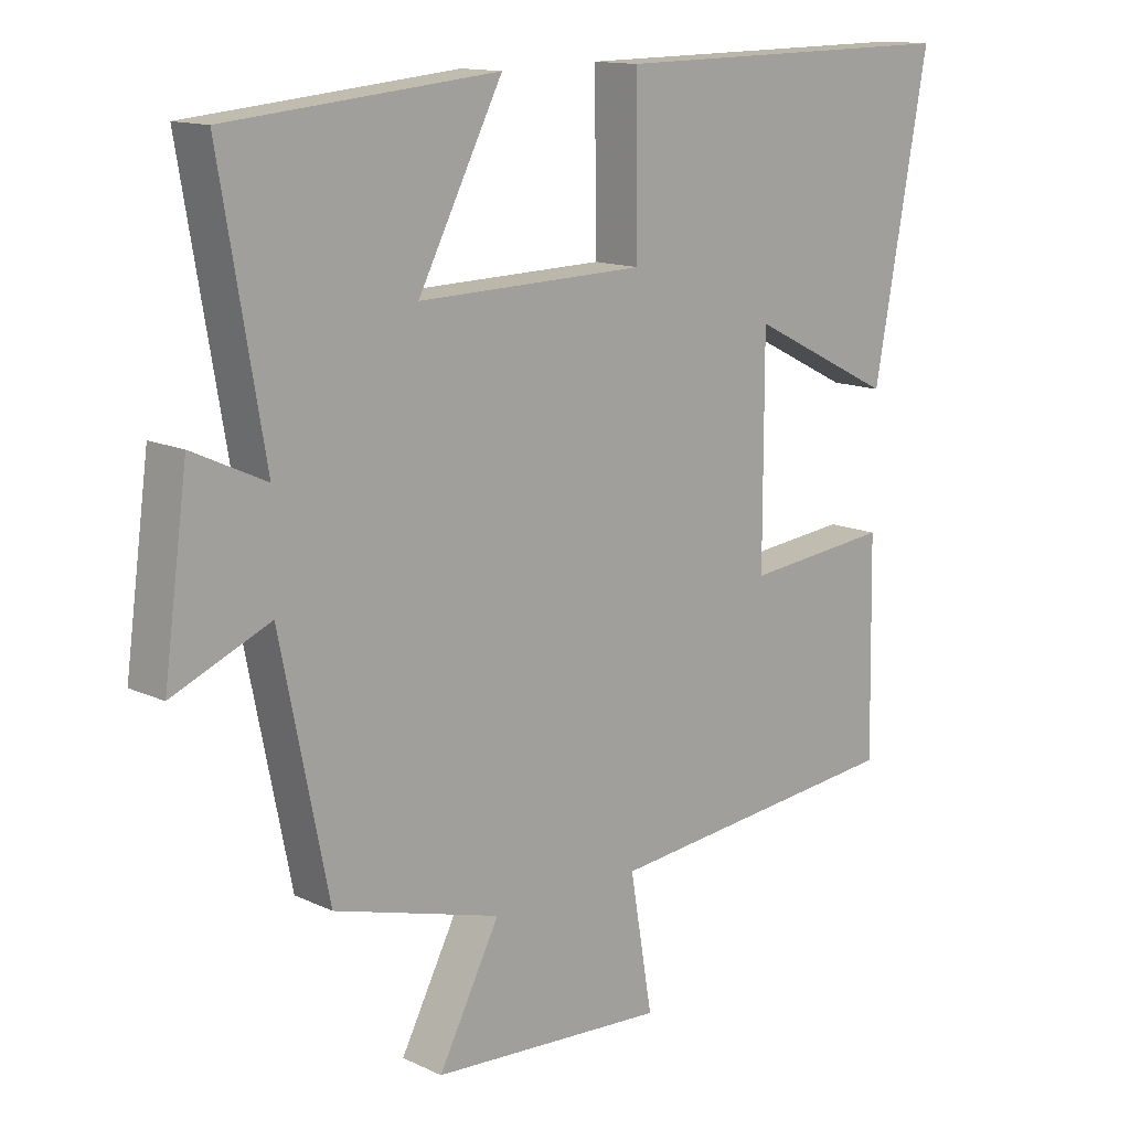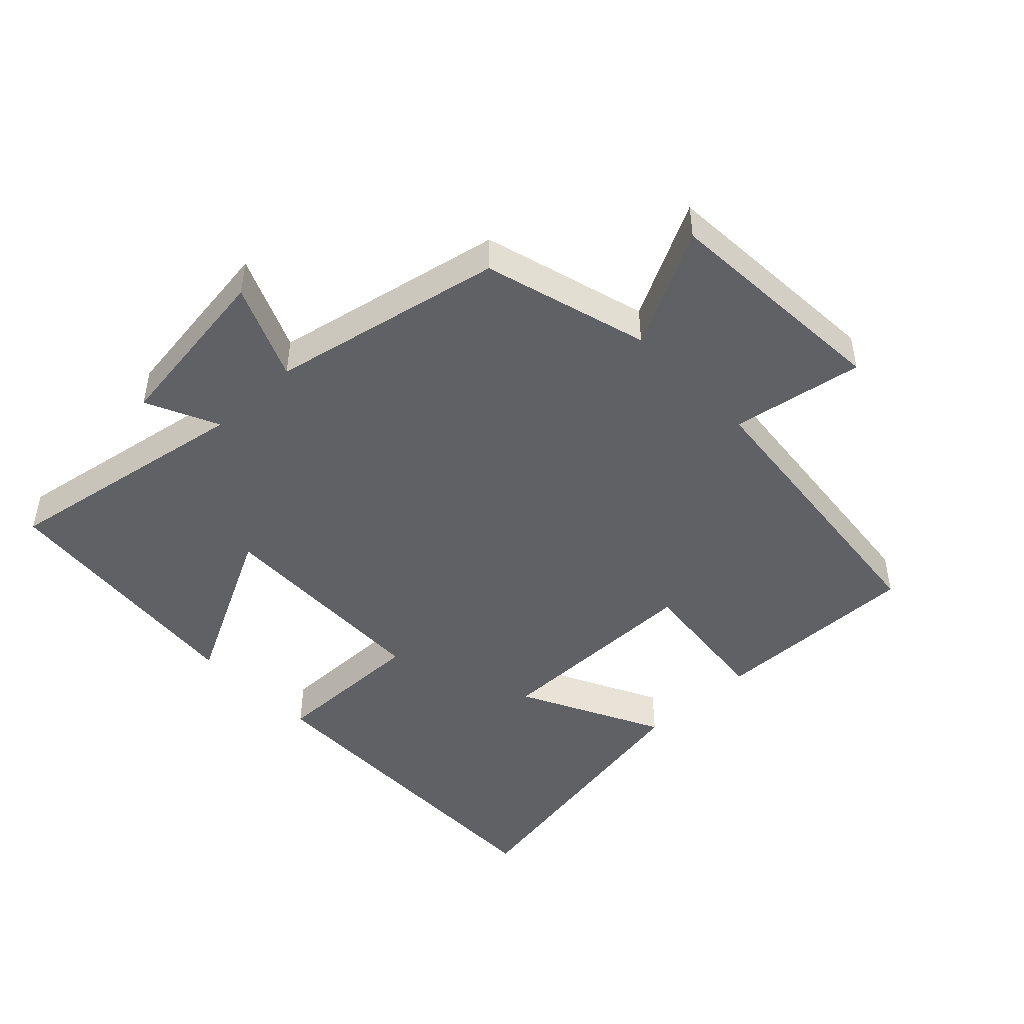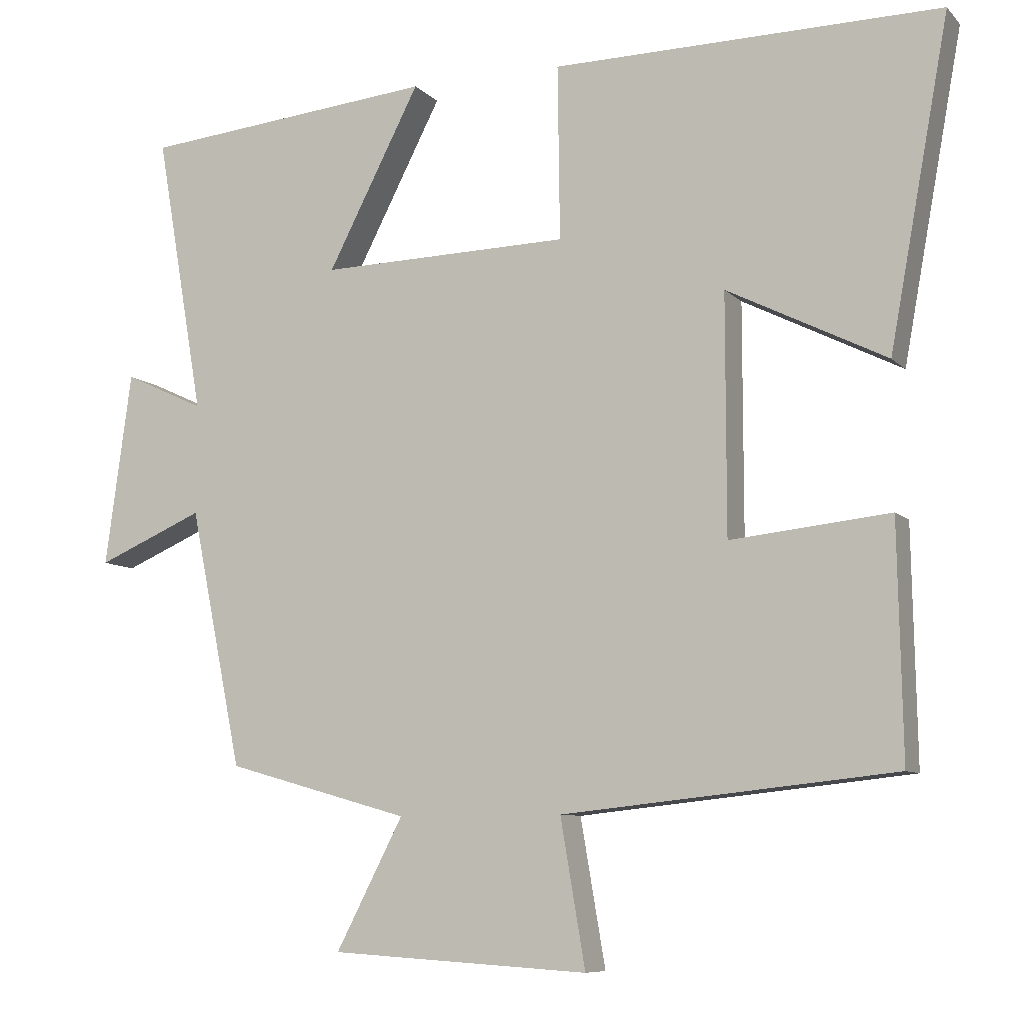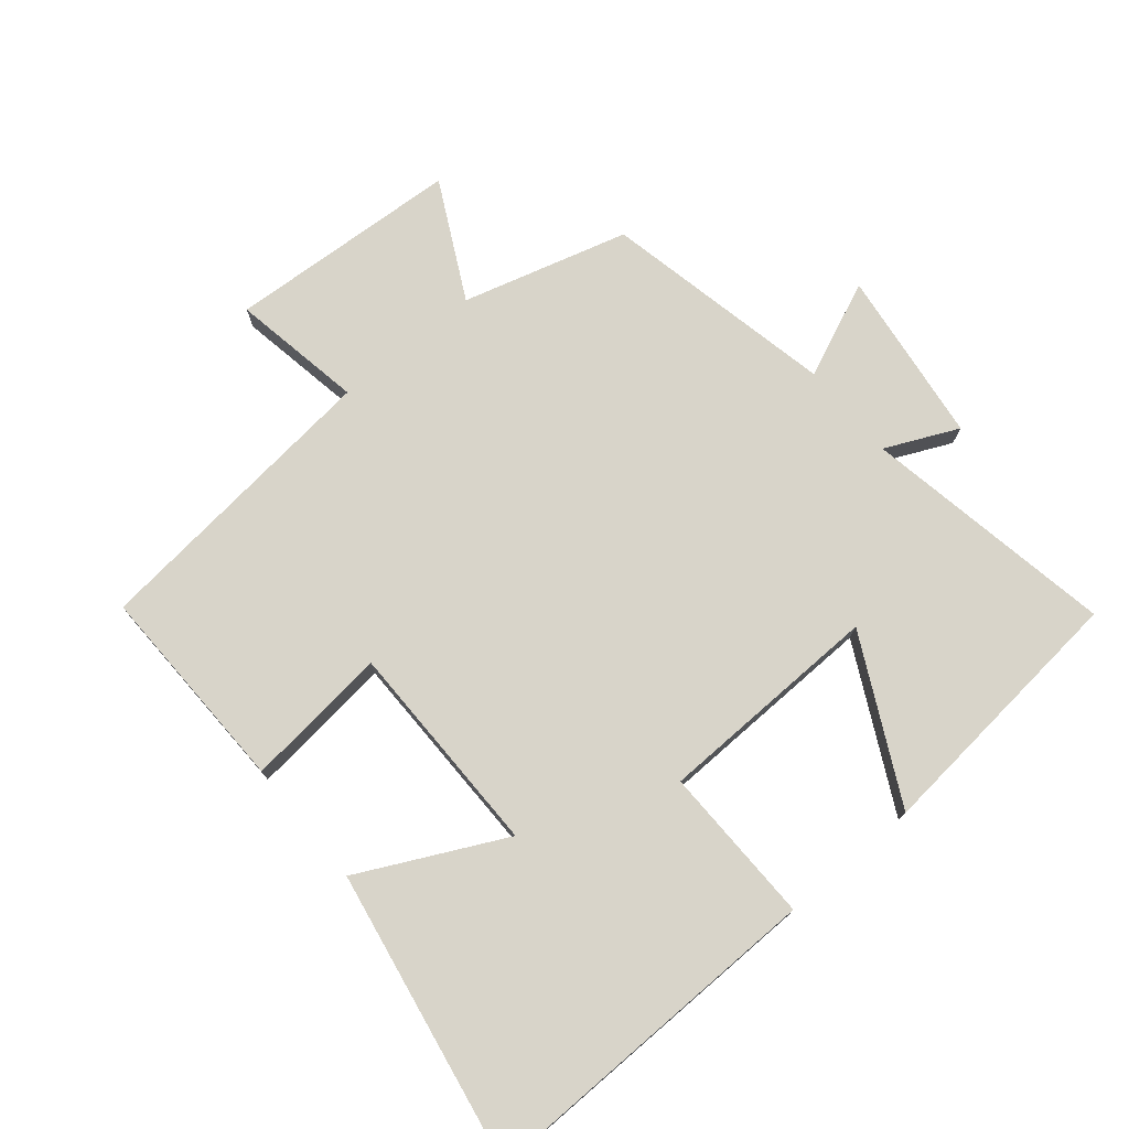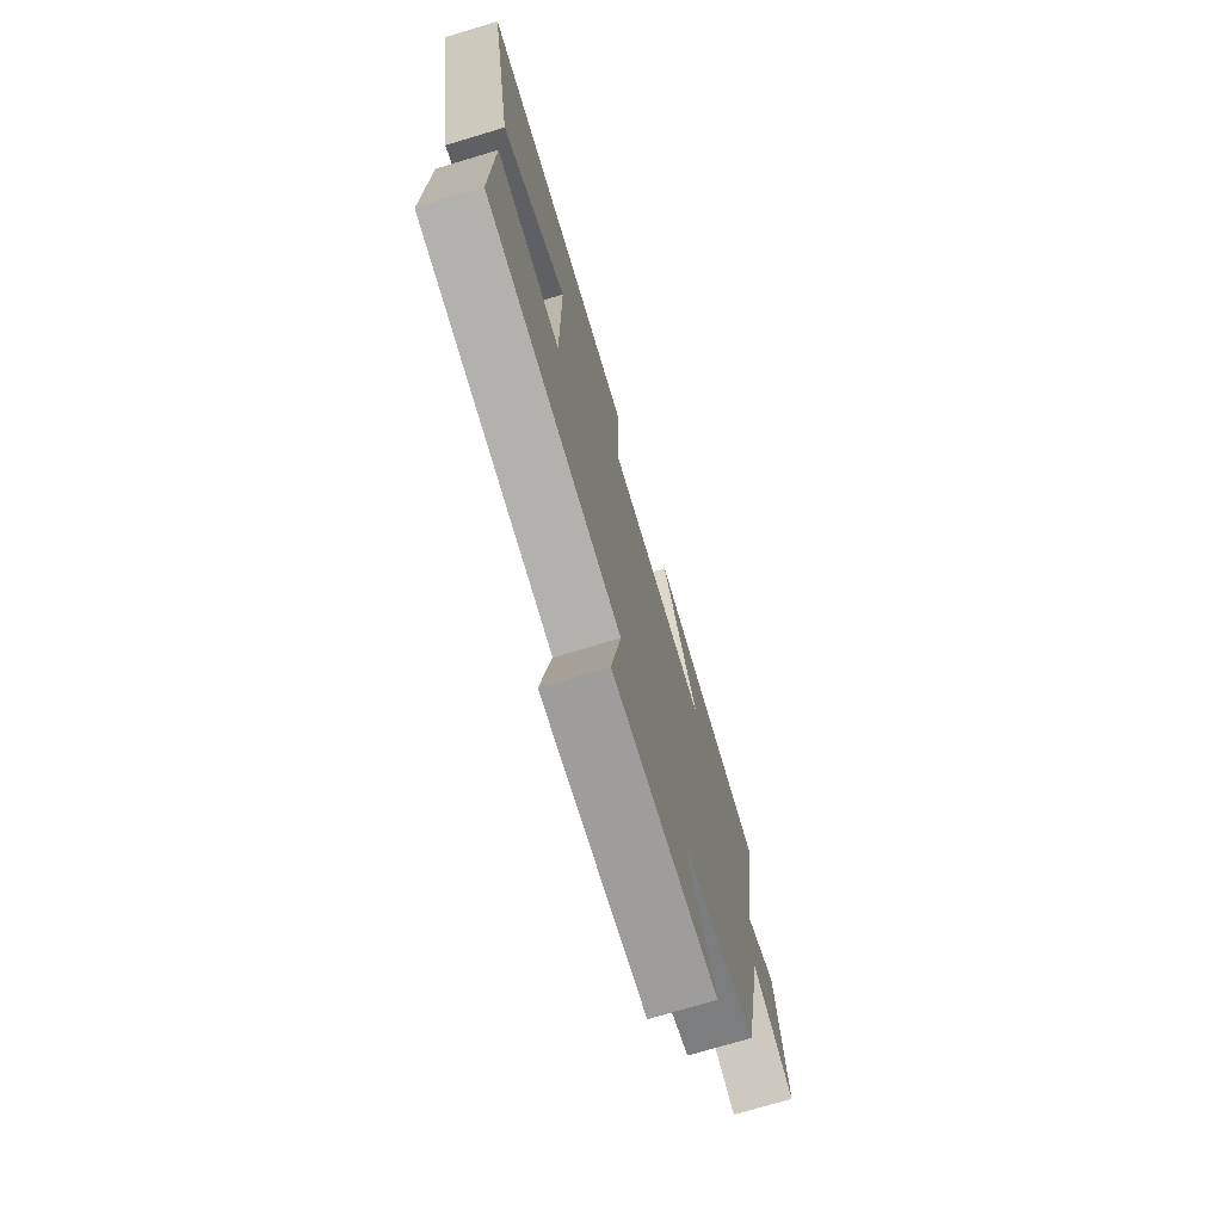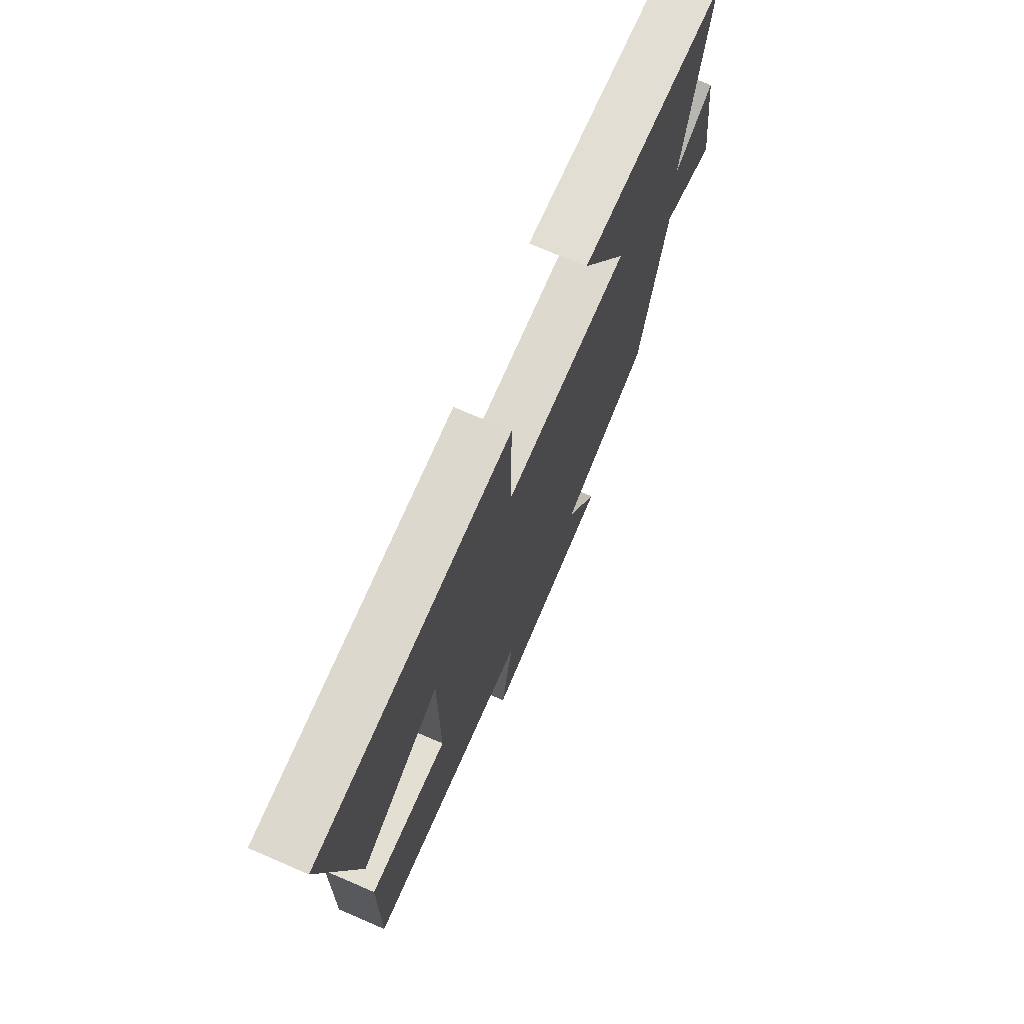
<metadata>
{"format":"obj","ext":"obj","renderer":"f3d","projection":"perspective","resolution":1024,"background":"white","views":[{"elev":13.4,"azim":136.6,"up":"+Z"},{"elev":-46.6,"azim":133.7,"up":"+Y"},{"elev":-8.4,"azim":-156.5,"up":"+Z"},{"elev":75.0,"azim":-40.0,"up":"+Y"},{"elev":-73.8,"azim":-73.3,"up":"+Z"},{"elev":73.0,"azim":-66.7,"up":"+Z"}]}
</metadata>
<code>
v -0.506 0.07 -0.452
v -0.5 0.07 -0.133
v -0.282 0.07 -0.156
v -0.282 0.07 0.17
v -0.5 0.07 0.061
v -0.582 0.07 0.507
v -0.05 0.07 0.5
v -0.053 0.07 0.261
v 0.289 0.07 0.253
v 0.162 0.07 0.5
v 0.566 0.07 0.461
v 0.5 0.07 0.077
v 0.61 0.07 0.128
v 0.646 0.07 -0.138
v 0.5 0.07 -0.075
v 0.428 0.07 -0.429
v 0.177 0.07 -0.5
v 0.269 0.07 -0.678
v -0.085 0.07 -0.7
v -0.051 0.07 -0.5
v -0.506 0 -0.452
v -0.5 0 -0.133
v -0.282 0 -0.156
v -0.282 0 0.17
v -0.5 0 0.061
v -0.582 0 0.507
v -0.05 0 0.5
v -0.053 0 0.261
v 0.289 0 0.253
v 0.162 0 0.5
v 0.566 0 0.461
v 0.5 0 0.077
v 0.61 0 0.128
v 0.646 0 -0.138
v 0.5 0 -0.075
v 0.428 0 -0.429
v 0.177 0 -0.5
v 0.269 0 -0.678
v -0.085 0 -0.7
v -0.051 0 -0.5
f 17 18 19 20
f 17 20 1
f 16 17 1
f 15 16 1
f 12 13 14 15
f 12 15 1
f 9 10 11 12
f 8 9 12
f 6 7 8
f 4 5 6
f 4 6 8
f 3 4 8 12
f 1 2 3
f 1 3 12
f 40 39 38 37
f 21 40 37
f 21 37 36
f 21 36 35
f 35 34 33 32
f 21 35 32
f 32 31 30 29
f 32 29 28
f 28 27 26
f 26 25 24
f 28 26 24
f 32 28 24 23
f 23 22 21
f 32 23 21
f 1 21 22 2
f 2 22 23 3
f 3 23 24 4
f 4 24 25 5
f 5 25 26 6
f 6 26 27 7
f 7 27 28 8
f 8 28 29 9
f 9 29 30 10
f 10 30 31 11
f 11 31 32 12
f 12 32 33 13
f 13 33 34 14
f 14 34 35 15
f 15 35 36 16
f 16 36 37 17
f 17 37 38 18
f 18 38 39 19
f 19 39 40 20
f 20 40 21 1

</code>
